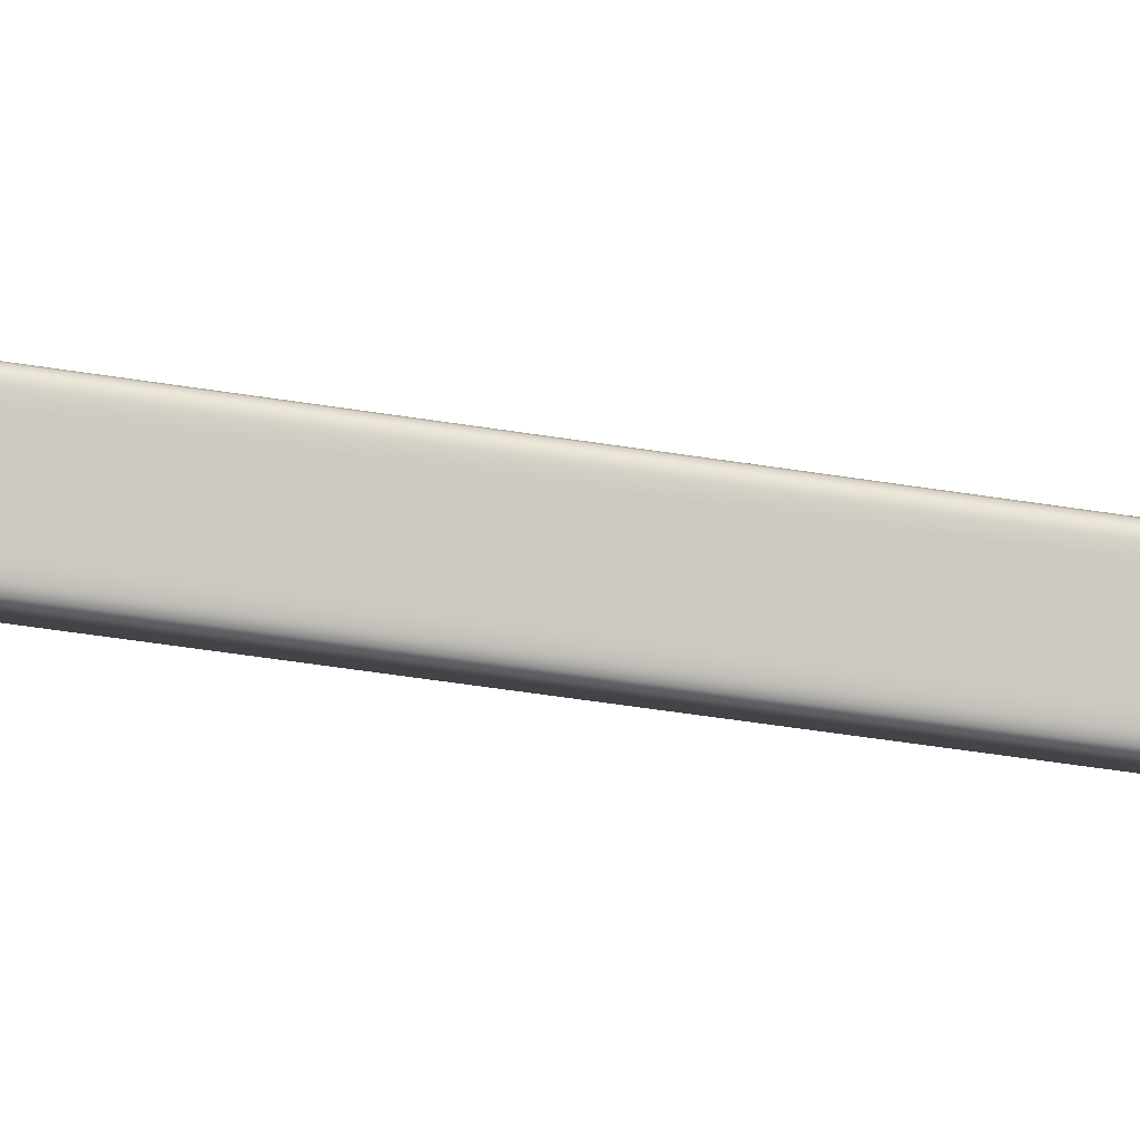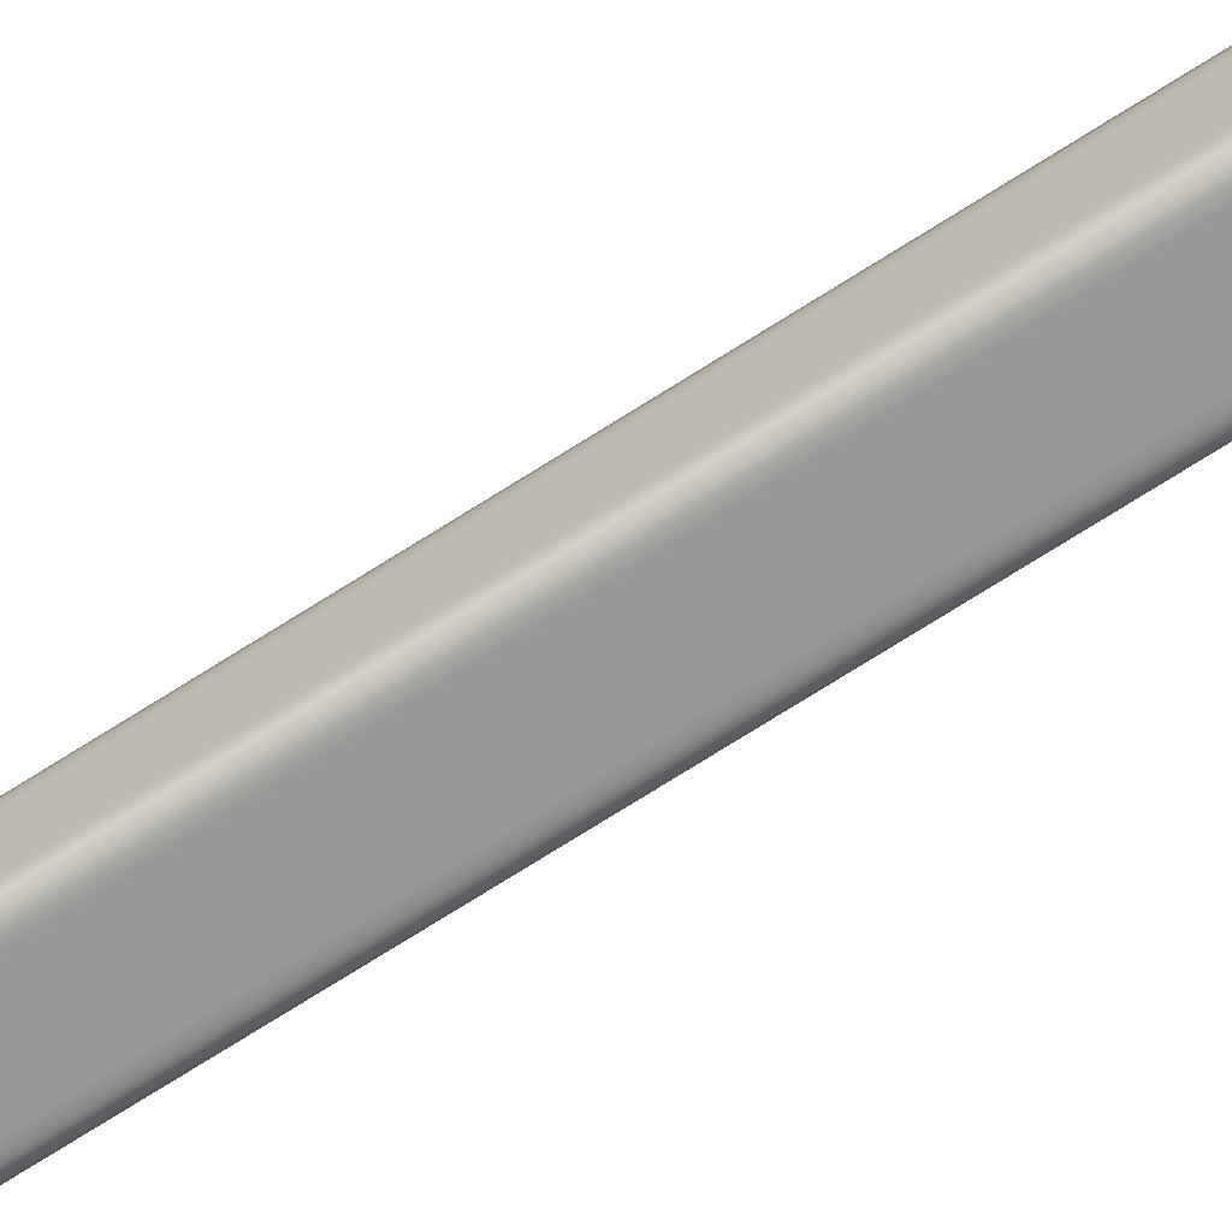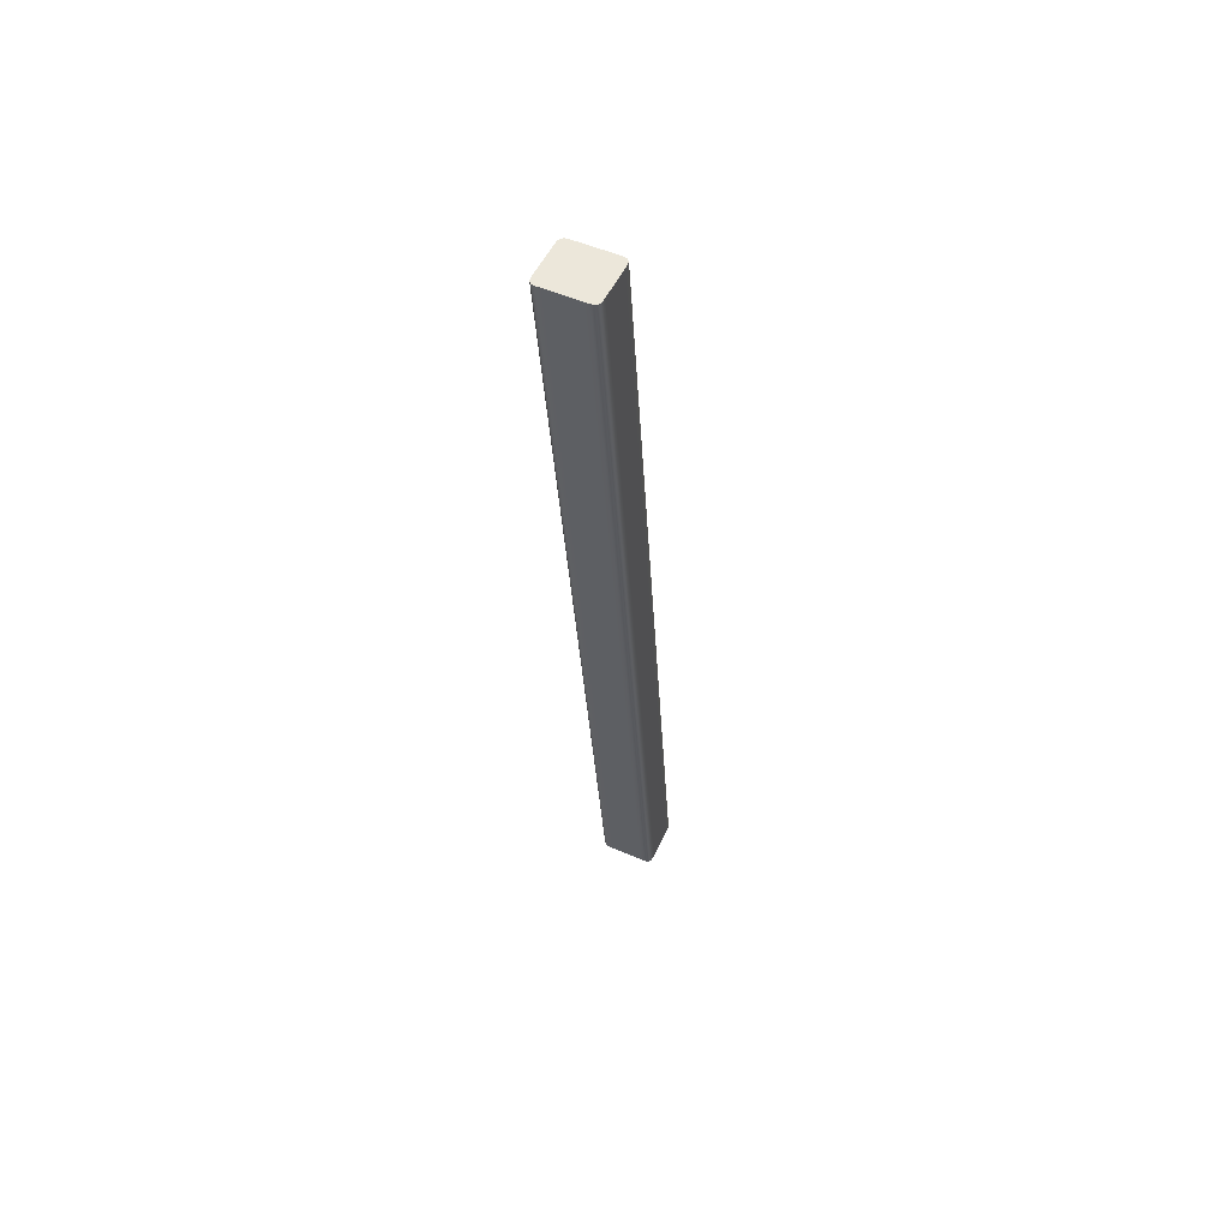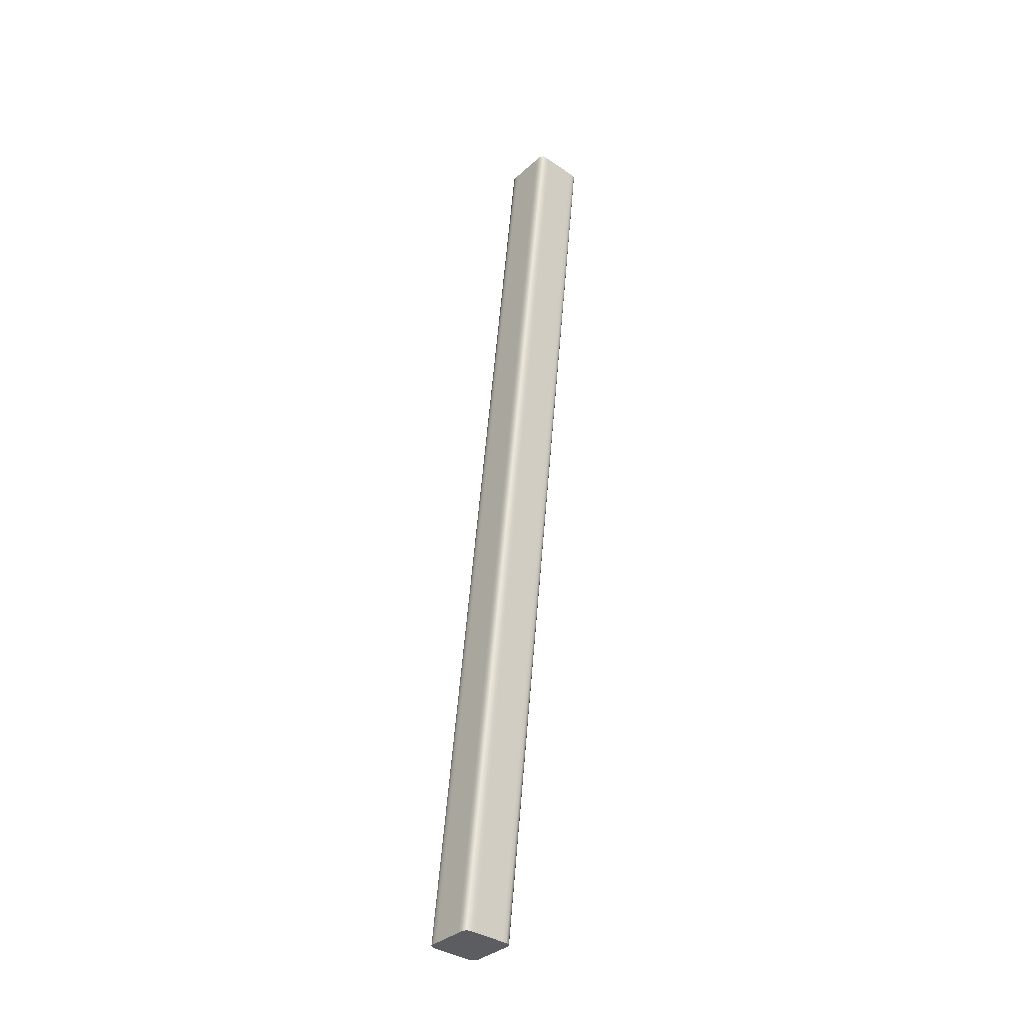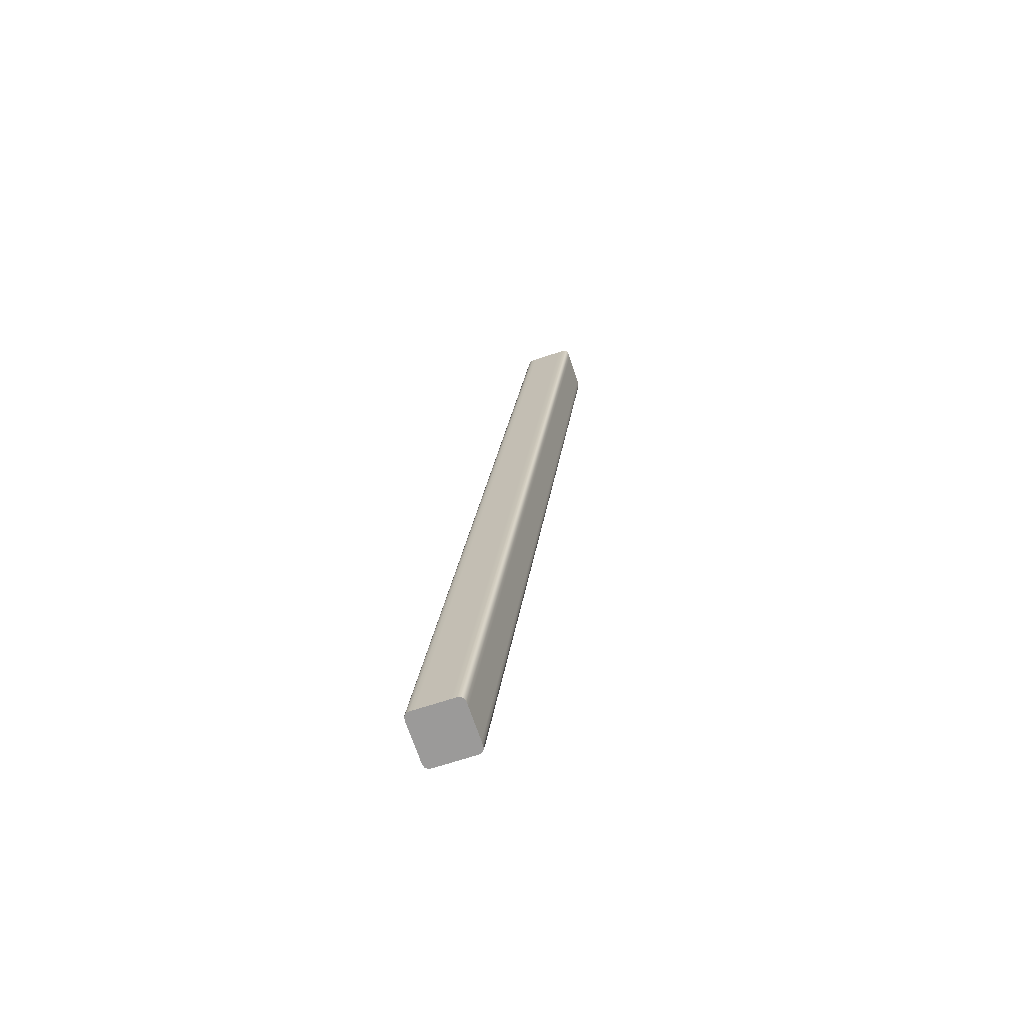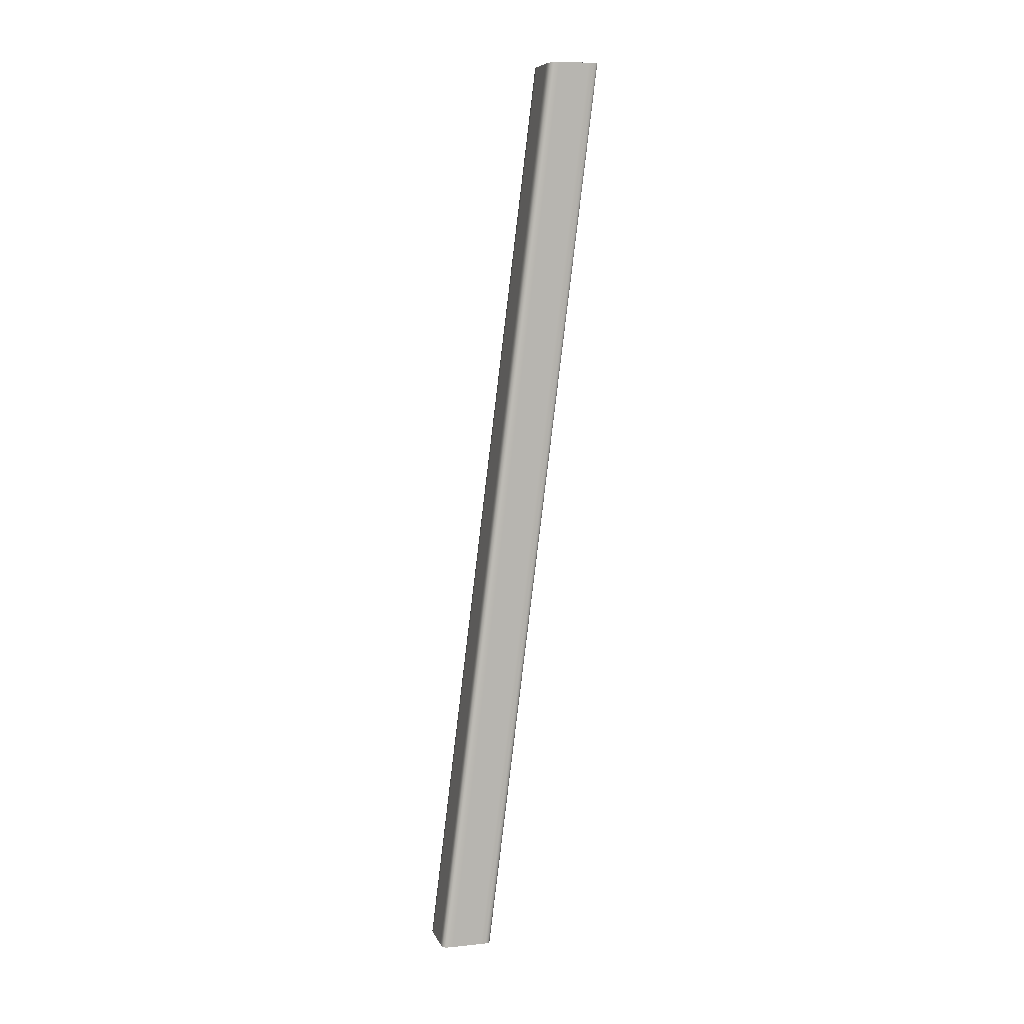
<metadata>
{"format":"obj","ext":"obj","renderer":"f3d","projection":"perspective","resolution":1024,"background":"white","views":[{"elev":-2.9,"azim":-99.1,"up":"+Z"},{"elev":-64.3,"azim":121.1,"up":"+Z"},{"elev":53.0,"azim":24.7,"up":"+Y"},{"elev":-36.3,"azim":-41.6,"up":"+Y"},{"elev":-69.5,"azim":-71.7,"up":"+Y"},{"elev":7.9,"azim":-105.7,"up":"+Y"}]}
</metadata>
<code>
v -222.4 4.992 -192.1
v -222.4 4.992 -192.1
v -222.4 428.7 -139.1
v -222.4 428.7 -139.1
v -222.4 428.7 -139.1
v -222.4 428.7 -139.1
v -222.4 428.7 -139.1
v -222.4 428.7 -139.1
v -222.4 428.4 -153.5
v -222.4 428.4 -153.5
v -222.4 428.4 -153.5
v -222.4 428.4 -153.5
v -222.4 428.4 -153.5
v -222.4 428.4 -153.5
v -222.4 4.992 -206.5
v -222.4 4.992 -206.5
v -222.4 428.8 -137.1
v -222.4 428.8 -137.1
v -222.4 428.8 -137.1
v -222.4 4.992 -190.1
v -222.4 4.992 -190.1
v -222.4 4.992 -190.1
v -222.4 4.992 -190.1
v -222.1 428.8 -135.4
v -222.1 428.8 -135.4
v -222.1 428.8 -135.4
v -222.1 428.8 -135.4
v -222.1 428.8 -135.4
v -222.1 4.992 -188.5
v -222.1 4.992 -188.5
v -222.1 4.992 -188.5
v -222.1 4.992 -188.5
v -217.4 4.992 -187.2
v -217.4 4.992 -187.2
v -219.4 4.992 -187.2
v -219.4 4.992 -187.2
v -219.4 4.992 -187.2
v -221.1 4.992 -187.5
v -221.1 4.992 -187.5
v -221.1 4.992 -187.5
v -221.1 4.992 -187.5
v -217.4 428.9 -134.1
v -217.4 428.9 -134.1
v -217.4 428.9 -134.1
v -217.4 428.9 -134.1
v -202.4 4.992 -187.2
v -202.4 4.992 -187.2
v -197.3 4.992 -206.5
v -197.3 4.992 -206.5
v -217.4 4.992 -211.4
v -217.4 4.992 -211.4
v -219.4 4.992 -211.4
v -219.4 4.992 -211.4
v -219.4 4.992 -211.4
v -219.4 4.992 -211.4
v -221.1 4.992 -211.1
v -221.1 4.992 -211.1
v -221.1 4.992 -211.1
v -221.1 4.992 -211.1
v -222.1 4.992 -210.1
v -222.1 4.992 -210.1
v -222.1 4.992 -210.1
v -222.1 4.992 -210.1
v -222.4 4.992 -208.5
v -222.4 4.992 -208.5
v -222.4 4.992 -208.5
v -222.4 428.3 -155.5
v -222.4 428.3 -155.5
v -222.4 428.3 -155.5
v -222.4 428.3 -155.5
v -222.4 428.3 -155.5
v -217.4 428.2 -158.4
v -217.4 428.2 -158.4
v -217.4 428.2 -158.4
v -217.4 428.2 -158.4
v -217.4 428.2 -158.4
v -217.4 428.2 -158.4
v -222.1 428.3 -157.1
v -222.1 428.3 -157.1
v -222.1 428.3 -157.1
v -222.1 428.3 -157.1
v -222.1 428.3 -157.1
v -221.1 428.2 -158.1
v -221.1 428.2 -158.1
v -221.1 428.2 -158.1
v -221.1 428.2 -158.1
v -221.1 428.2 -158.1
v -219.4 428.2 -158.4
v -219.4 428.2 -158.4
v -219.4 428.2 -158.4
v -202.4 428.2 -158.4
v -202.4 428.2 -158.4
v -202.4 428.2 -158.4
v -202.4 428.2 -158.4
v -202.4 4.992 -211.4
v -202.4 4.992 -211.4
v -200.3 4.992 -211.4
v -200.3 4.992 -211.4
v -200.3 4.992 -211.4
v -200.3 428.2 -158.4
v -200.3 428.2 -158.4
v -200.3 428.2 -158.4
v -200.3 428.2 -158.4
v -200.3 428.2 -158.4
v -198.7 4.992 -211.1
v -198.7 4.992 -211.1
v -198.7 4.992 -211.1
v -198.7 4.992 -211.1
v -198.7 428.2 -158.1
v -198.7 428.2 -158.1
v -198.7 428.2 -158.1
v -198.7 428.2 -158.1
v -198.7 428.2 -158.1
v -197.3 428.4 -153.5
v -197.3 428.4 -153.5
v -197.3 428.4 -153.5
v -197.3 428.4 -153.5
v -197.3 428.4 -153.5
v -197.3 428.4 -153.5
v -197.7 428.3 -157.1
v -197.7 428.3 -157.1
v -197.7 428.3 -157.1
v -197.7 428.3 -157.1
v -197.7 428.3 -157.1
v -197.3 428.3 -155.5
v -197.3 428.3 -155.5
v -197.3 428.3 -155.5
v -197.3 4.992 -208.5
v -197.3 4.992 -208.5
v -197.3 4.992 -208.5
v -197.3 4.992 -208.5
v -197.3 428.7 -139.1
v -197.3 428.7 -139.1
v -197.3 428.7 -139.1
v -197.3 428.7 -139.1
v -197.3 428.7 -139.1
v -197.3 428.7 -139.1
v -197.3 4.992 -192.1
v -197.3 4.992 -192.1
v -219.4 428.9 -134.1
v -219.4 428.9 -134.1
v -219.4 428.9 -134.1
v -219.4 428.9 -134.1
v -219.4 428.9 -134.1
v -221.1 428.8 -134.5
v -221.1 428.8 -134.5
v -221.1 428.8 -134.5
v -221.1 428.8 -134.5
v -221.1 428.8 -134.5
v -202.4 428.9 -134.1
v -202.4 428.9 -134.1
v -202.4 428.9 -134.1
v -202.4 428.9 -134.1
v -202.4 428.9 -134.1
v -202.4 428.9 -134.1
v -200.3 428.9 -134.1
v -200.3 428.9 -134.1
v -200.3 428.9 -134.1
v -198.7 428.8 -134.5
v -198.7 428.8 -134.5
v -198.7 428.8 -134.5
v -198.7 428.8 -134.5
v -198.7 428.8 -134.5
v -200.3 4.992 -187.2
v -200.3 4.992 -187.2
v -200.3 4.992 -187.2
v -200.3 4.992 -187.2
v -198.7 4.992 -187.5
v -198.7 4.992 -187.5
v -198.7 4.992 -187.5
v -198.7 4.992 -187.5
v -197.7 4.992 -188.5
v -197.7 4.992 -188.5
v -197.7 4.992 -188.5
v -197.7 4.992 -188.5
v -197.3 4.992 -190.1
v -197.3 4.992 -190.1
v -197.3 4.992 -190.1
v -197.3 428.8 -137.1
v -197.3 428.8 -137.1
v -197.3 428.8 -137.1
v -197.3 428.8 -137.1
v -197.3 428.8 -137.1
v -197.7 428.8 -135.4
v -197.7 428.8 -135.4
v -197.7 428.8 -135.4
v -197.7 428.8 -135.4
v -197.7 428.8 -135.4
v -197.7 4.992 -210.1
v -197.7 4.992 -210.1
v -197.7 4.992 -210.1
v -197.7 4.992 -210.1
f 1 3 9 15
f 17 3 1 21
f 4 19 24
f 26 18 22
f 23 30 27
f 33 29 20
f 33 35 38 29
f 36 34 42
f 42 34 47
f 2 46 33
f 2 49 46
f 2 50 49
f 2 16 50
f 16 52 50
f 16 56 52
f 16 60 56
f 16 64 60
f 65 15 9 67
f 72 70 10
f 73 78 71
f 74 83 79
f 75 88 84
f 89 77 51 53
f 91 96 51 77
f 98 96 91 100
f 95 97 105
f 106 99 101
f 102 109 107
f 115 112 103
f 116 120 113
f 117 125 121
f 126 114 48 129
f 48 114 132 138
f 133 118 92
f 119 104 93
f 11 134 94
f 12 43 135
f 13 5 44
f 6 140 45
f 7 145 141
f 8 25 146
f 147 28 31
f 32 39 148
f 142 149 40
f 41 37 143
f 42 144 36
f 45 150 136
f 47 155 42
f 157 155 47
f 151 156 159
f 161 158 165
f 47 166 157
f 139 164 46
f 139 168 164
f 139 172 168
f 139 176 172
f 132 179 177 138
f 152 182 137
f 153 184 183
f 154 160 185
f 186 162 169
f 167 170 163
f 171 173 187
f 180 188 174
f 175 178 181
f 49 139 46
f 14 93 76
f 95 128 49
f 95 189 128
f 95 105 189
f 190 108 110
f 111 122 191
f 130 192 123
f 124 127 131
f 50 95 49
f 85 90 54
f 55 57 86
f 80 87 58
f 59 61 81
f 68 82 62
f 63 66 69
f 33 20 2

</code>
